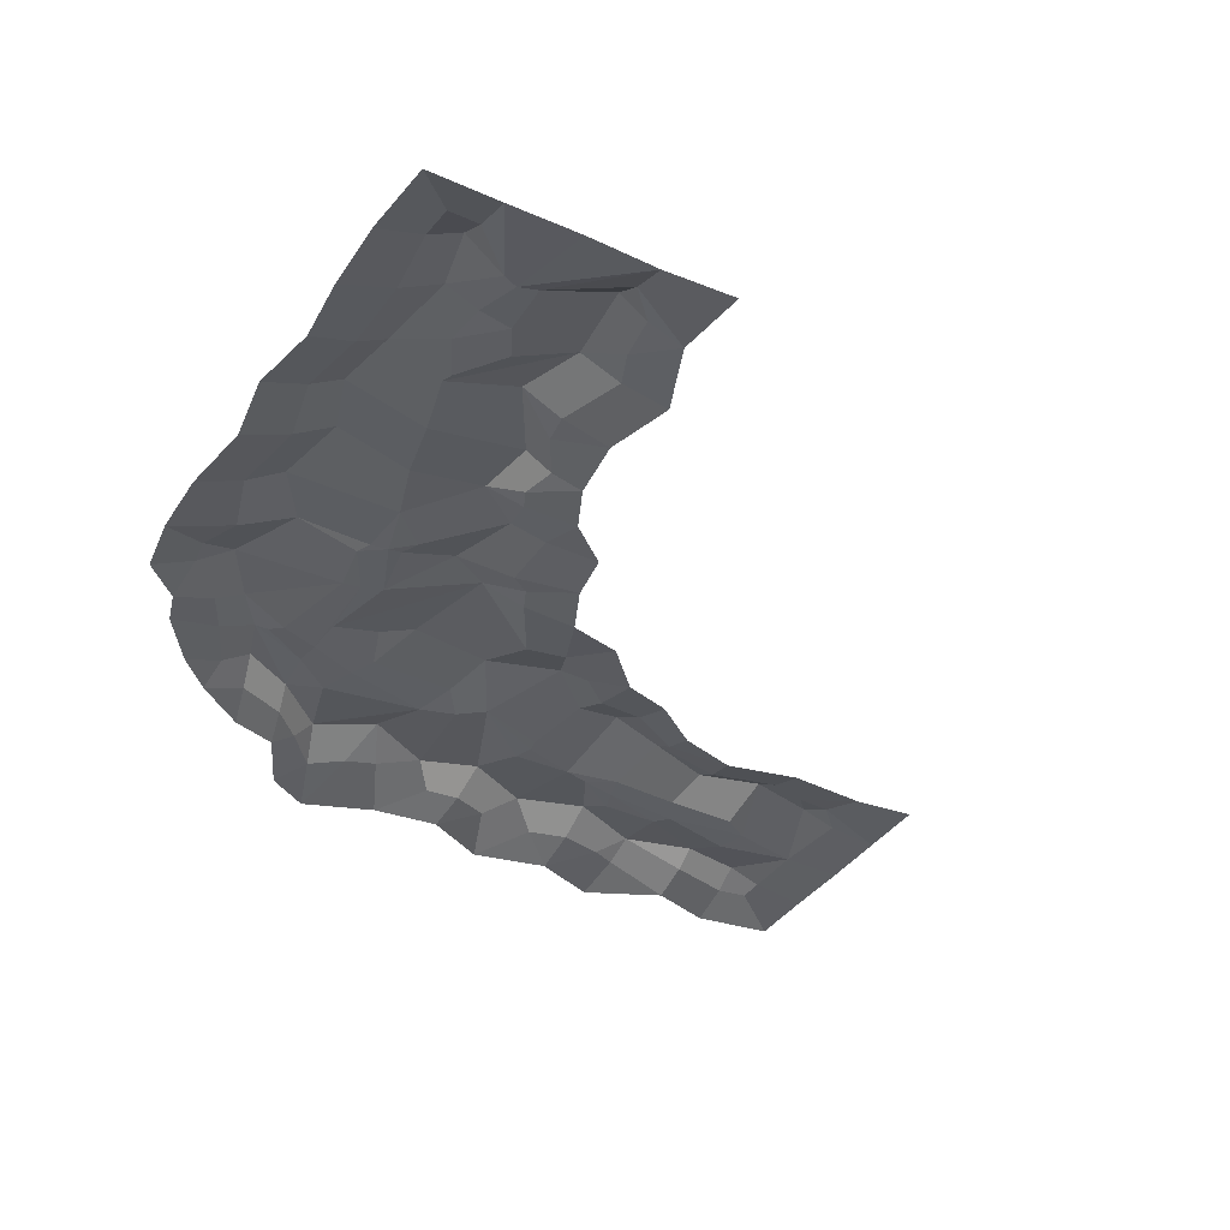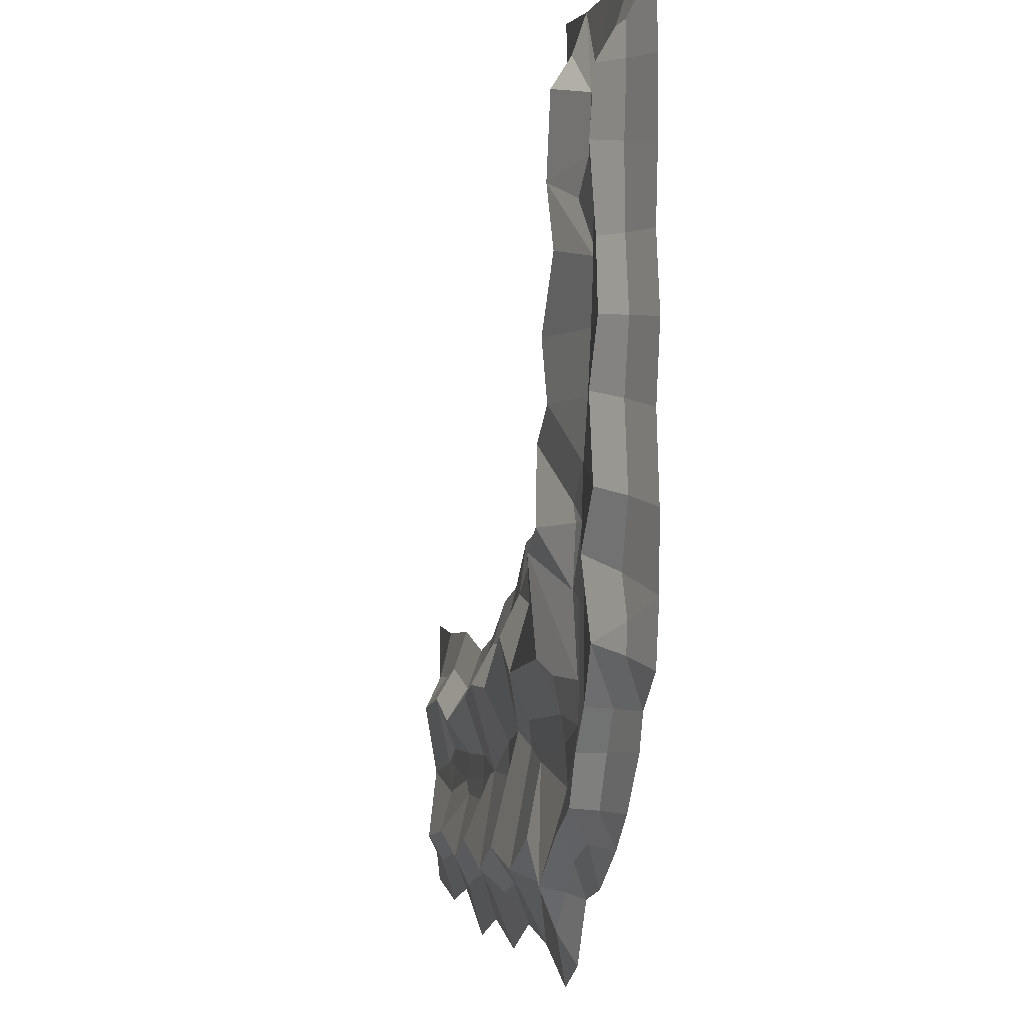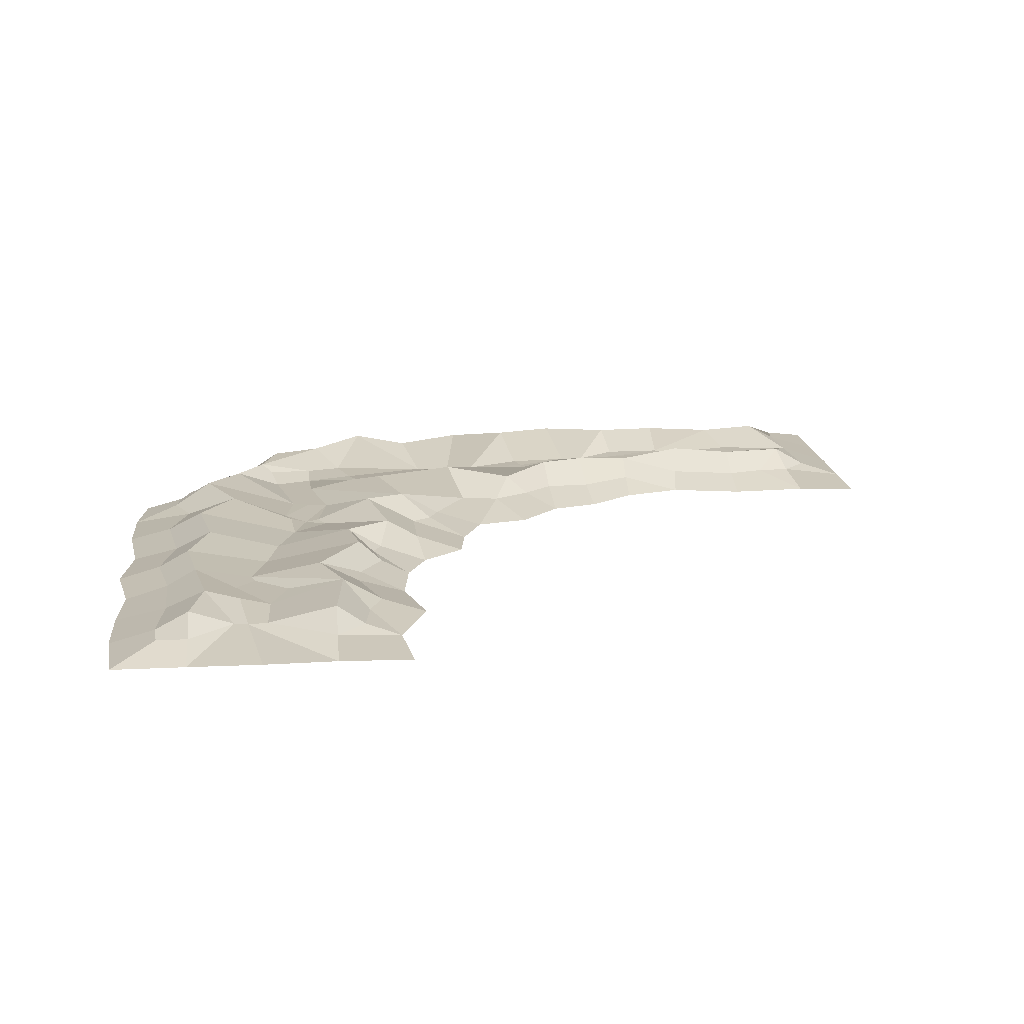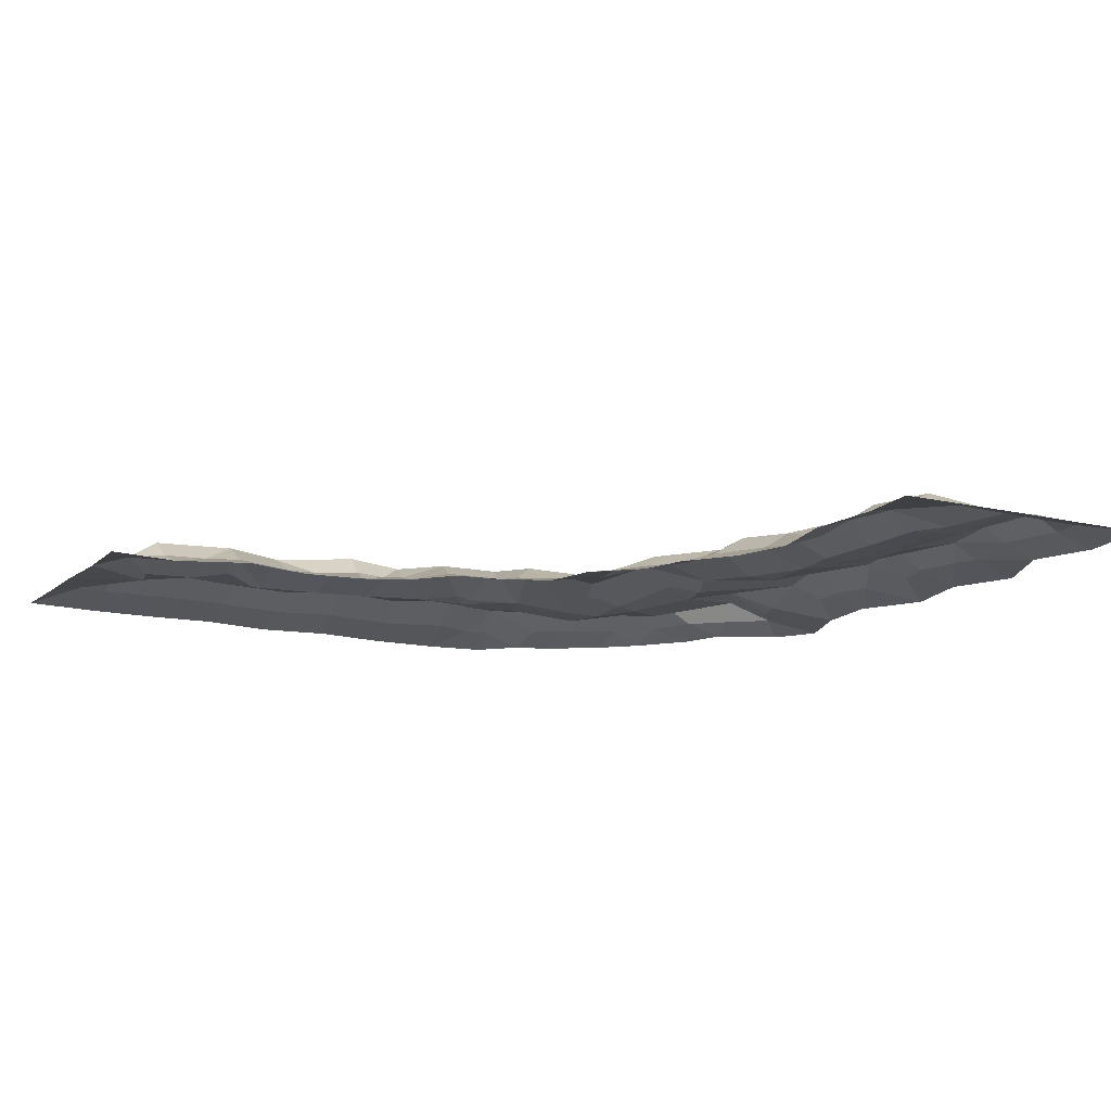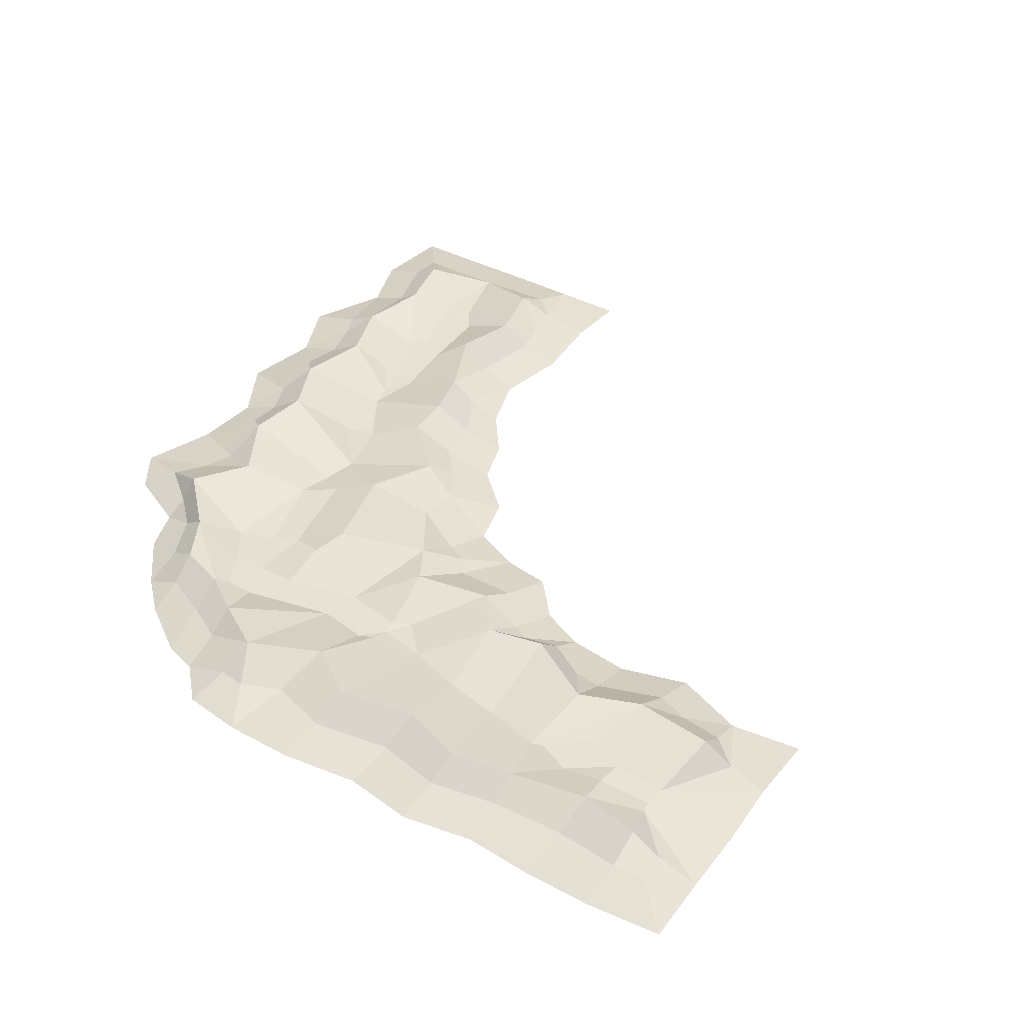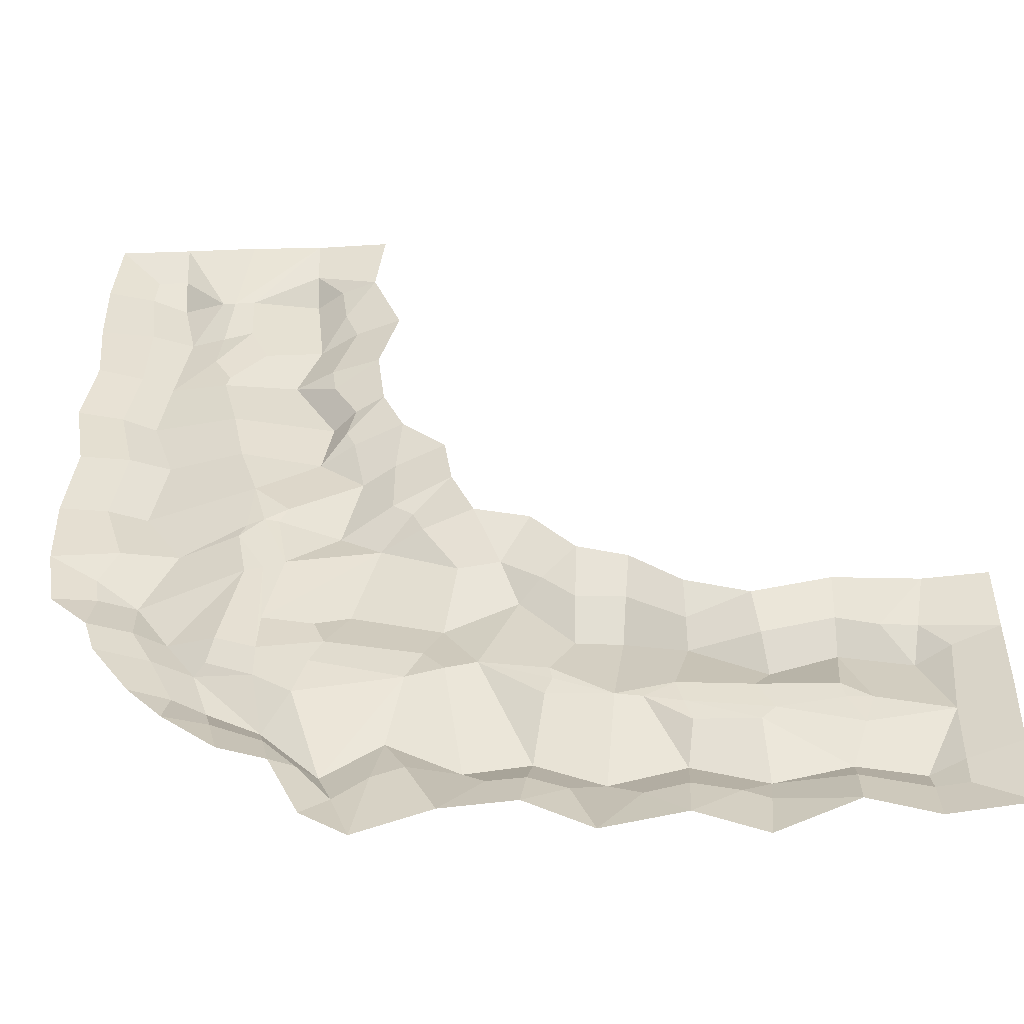
<metadata>
{"format":"obj","ext":"obj","renderer":"f3d","projection":"perspective","resolution":1024,"background":"white","views":[{"elev":-36.9,"azim":-29.8,"up":"+Y"},{"elev":0.2,"azim":-103.2,"up":"+Z"},{"elev":15.6,"azim":-5.8,"up":"+Y"},{"elev":-13.4,"azim":60.9,"up":"+Y"},{"elev":40.0,"azim":-56.8,"up":"+Y"},{"elev":-50.3,"azim":2.4,"up":"+Z"}]}
</metadata>
<code>
o Road_Mud_2
v -0.9914 2e-06 4.987
v 1.008 2e-06 4.989
v -0.9963 0 1.018
v 1.717 1e-06 1.788
v -0.1668 -0 -0.09621
v 1.026 -1e-06 -1.122
v 5.008 0 0.9887
v 5.009 -0 -1.013
v -1.078 1e-06 2.989
v 0.007814 2e-06 4.987
v 1.071 1e-06 3.056
v 0.3371 0.09093 1.37
v 0.5124 -0 -0.4861
v -0.6653 0 0.5322
v 5.013 -0 -0.01128
v 3.066 0 1.01
v 3.008 -0 -1.007
v 3.016 0.08789 -0.002305
v -1.031 2e-06 3.957
v 0.5065 2e-06 4.968
v 1.512 1e-06 2.483
v 0.192 -0 -0.3764
v -0.7388 0 0.7738
v 5.007 -0 -0.5115
v 4.008 0 0.9885
v 2.019 -0 -0.8829
v -1.066 1e-06 1.933
v -0.4925 2e-06 4.984
v 1.149 2e-06 3.979
v 0.724 -0 -0.9332
v -0.4032 0 0.1502
v 5.01 0 0.4902
v 2.388 1e-06 1.372
v 4.007 -0 -0.9421
v 4.008 0.08964 -0.01129
v 2.218 0.09185 0.2315
v 0.3479 0.0936 0.6023
v 0.6913 0.08834 0.458
v 0.05272 0.106 4.028
v 1.564 1e-06 2.135
v 0.3128 0.07692 1.841
v -1.059 1e-06 1.442
v -0.9994 1e-06 2.489
v 1.216 1e-06 2.736
v 1.016 2e-06 3.499
v -0.9941 2e-06 3.489
v -1.036 2e-06 4.456
v 0.9493 2e-06 4.483
v -0.09665 0.07582 4.374
v 1.53 -0 -0.9331
v 2.092 1e-06 1.691
v 2.727 1e-06 1.266
v 2.461 -1e-06 -1.126
v 3.462 -1e-06 -1.199
v 3.489 0 0.8771
v 4.573 0 0.947
v 4.453 -1e-06 -1.093
v 0.343 0.1239 0.3804
v 0.0146 0.1033 2.996
v -0.4803 0.2377 1.149
v 1.188 0.2139 -0.1854
v 1.093 0.2344 1.642
v 1.524 0.2487 0.848
v 3.026 0.2317 -0.4379
v 3.076 0.2157 0.5745
v 0.4178 0.2141 -0.06278
v -0.04719 0.2168 0.4747
v -0.5637 0.2177 3.035
v 0.7052 0.236 2.98
v 0.5651 0.24 3.924
v -0.4003 0.2259 4.053
v -0.5133 0.2324 2.05
v 0.925 0.2156 0.9752
v -0.245 0.2159 0.7656
v 0.06348 0.2251 0.137
v 2.367 0.2292 0.6889
v 2.09 0.2467 -0.3656
v 4.007 0.1941 -0.5032
v 4.008 0.2292 0.4891
v 0.7955 0.2311 -0.4391
v 0.9457 0.2065 2.324
v -0.2604 0.2387 1.659
v 0.8147 0.2471 1.8
v 0.09593 0.101 2.591
v -0.4171 0.2321 2.602
v 0.637 0.2161 2.566
v -0.08997 0.1171 3.412
v 0.4064 0.2345 3.489
v -0.4905 0.2101 3.488
v 0.5078 0.2283 4.489
v -0.4917 0.2184 4.482
v 1.753 0.1355 0.4453
v 2.011 0.2069 1.056
v 1.666 0.2124 -0.4577
v 2.598 0.1028 0.09167
v 2.672 0.2556 0.6889
v 2.533 0.2259 -0.5758
v 3.508 0.1944 -0.6245
v 3.572 0.2405 0.3607
v 4.44 0.2004 -0.5932
v 4.478 0.2174 0.3779
v 1.306 0.09361 1.865
v 4.662 0.09813 -0.1295
v 4.172 0.0936 -0.01272
v 3.574 0.0936 -0.07524
v 4.108 0.0936 -0.2218
v 4.702 0.0936 0.4251
v 4.281 0.0936 0.6345
v 4.008 0.0936 0.7101
v 3.98 0.0936 0.1146
v 4.518 0.0936 0.617
v 1.375 0.09361 1.708
v 1.121 0.0936 -0.5725
v 0.8982 0.0936 -0.7438
v 0.6692 0.0936 -0.4601
v 0.4569 0.0936 -0.2379
v 2.774 0.0936 0.05207
v 4.658 0.0936 -0.5618
v 0.6005 0.0936 0.1898
v 3.071 0.0936 0.7561
v 0.4817 0.0936 1.419
v 0.4097 0.09361 1.833
v 1.171 0.09361 2.387
v 0.8786 0.09361 2.637
v 0.1194 0.0936 -0.08631
v 0.02709 0.1633 0.5439
v 0.468 0.09361 1.959
v 0.2233 0.09543 2.194
v 0.07833 0.0936 0.7004
v -0.6271 0.09361 1.559
v 0.1519 0.09361 1.701
v -0.7612 0.09361 1.998
v 0.7776 0.0936 0.6342
v 1.17 0.09361 1.959
v 0.8714 0.09361 3.015
v 0.7067 0.09361 3.293
v 0.8181 0.09361 2.77
v 0.1971 0.09361 1.804
v 0.03936 0.09361 4.4
v 1.408 0.1448 0.5479
v -0.7801 0.09361 3.015
v 0.1775 0.1383 3.784
v 0.7424 0.09361 4.182
v 0.7025 0.09361 4.486
v 0.8344 0.09361 3.949
v -0.6757 0.09361 4.011
v -0.6947 0.09361 3.488
v -0.06415 0.1114 3.492
v -0.7217 0.09361 4.471
v -0.6778 0.09361 2.551
v 0.6821 0.09361 3.493
v -0.1909 0.09361 4.4
v -0.1602 0.1538 4.027
v -0.1942 0.1426 3.744
v -0.745 0.0936 1.283
v -0.4921 0.09361 4.694
v -0.7027 0.09361 4.695
v 0.5072 0.09361 4.7
v 0.6948 0.1671 0.885
v 1.3 0.0936 0.2875
v 0.3626 0.0936 0.878
v 1.548 0.0936 0.358
v 1.616 0.0936 1.295
v 1.33 0.0936 -0.4943
v -0.7165 0.0936 1.089
v 1.894 0.0936 1.348
v -0.451 0.0936 0.769
v 0.215 0.0936 1.345
v 2.309 0.0936 -0.7098
v 2.056 0.0936 -0.6101
v 2.202 0.0936 0.3288
v 2.699 0.0936 0.9697
v 2.376 0.0936 0.9913
v -0.1395 0.0936 0.1428
v 2.169 0.0936 0.1008
v -0.3062 0.0936 0.4988
v 3.534 0.0936 0.5994
v 3.464 0.0936 0.1292
v 2.161 0.0936 1.182
v 3.066 0.0936 -0.1604
v 2.974 0.0936 0.1663
v 3.483 0.0936 -0.1685
v 2.74 0.0936 -0.7639
v 3.323 0.0936 -0.7665
v 1.81 0.0936 -0.6322
v 3.018 0.0936 -0.6923
v 4.007 0.0936 -0.6658
v 4.445 0.0936 -0.7855
v 3.491 0.0936 -0.8379
v 4.659 0.0936 -0.7549
g Road_Mud_2_Road_Mud_2_CollorMaterial
f 102 134 40
f 43 150 132 27
f 131 41 121 12
f 31 14 176 174
f 138 41 131
f 143 144 48
f 166 51 33 179
f 161 12 121
f 165 23 3
f 174 5 31
f 117 181 18
f 171 36 92
f 33 173 179
f 148 154 39 142
f 57 190 8
f 189 34 54
f 188 57 34 187
f 13 116 115
f 119 38 160
f 44 124 137 11
f 128 127 41
f 137 135 11
f 146 19 47 149
f 55 25 109 177
f 52 16 120 172
f 154 153 39
f 28 152 156
f 25 56 108 109
f 158 48 144
f 49 10 20
f 39 153 49 139
f 160 140 162
f 169 53 26
f 36 171 95
f 157 149 47 1
f 35 110 104
f 30 13 115 114
f 37 129 168 12
f 113 6 114
f 18 180 117
f 110 35 105 178
f 131 12 168
f 45 136 151
f 40 134 123 21
f 42 130 155
f 56 7 32 111
f 45 151 145 29
f 186 17 183
f 26 185 170
f 92 36 175
f 105 35 106
f 44 21 123
f 122 41 127
f 128 41 138
f 157 28 156
f 139 20 158
f 26 170 169
f 175 36 95
f 18 182 180
f 17 186 184
f 106 35 104
f 108 56 111
f 24 8 190 118
f 103 15 24 118
f 46 147 141 9
f 130 42 27 132
f 147 46 19 146
f 45 11 135 136
f 50 6 113 164
f 58 37 38 119
f 167 176 14 23
f 158 20 2 48
f 52 172 173 33
f 49 152 28 10
f 3 42 155 165
f 103 107 32 15
f 160 38 133 140
f 4 112 102 40
f 37 161 159 133
f 29 145 143 48
f 163 112 4 166
f 54 17 184 189
f 116 13 22 125
f 178 105 18 181
f 114 6 30
f 32 107 111
f 161 37 12
f 183 17 53
f 185 26 50
f 57 188 190
f 41 122 121
f 133 38 37
f 125 22 5
f 157 1 28
f 139 49 20
f 166 4 51
f 120 16 55
f 18 105 182
f 141 150 43 9
f 128 138 82 72
f 167 74 67 176
f 134 102 62 83
f 88 69 59 87
f 184 186 64 98
f 76 173 172 96
f 75 125 5 174
f 150 85 72 132
f 95 117 64 97
f 81 123 134 83
f 66 116 125 75
f 94 185 50 164
f 175 95 97 77
f 150 141 68 85
f 67 75 174 176
f 94 162 92 77
f 93 63 163 166
f 99 79 110 178
f 65 99 178 181
f 93 76 171 92
f 70 145 151 88
f 71 152 49 153
f 63 140 133 73
f 64 186 183 97
f 100 188 187 78
f 84 128 72 85
f 132 72 82 130
f 77 170 185 94
f 160 162 94 61
f 81 124 44 123
f 128 86 81 127
f 76 96 95 171
f 114 115 80
f 101 111 107
f 103 118 100
f 131 168 60 82
f 60 155 130 82
f 126 74 129
f 98 187 34 189
f 106 103 100 78
f 136 69 88
f 120 65 96 172
f 90 143 70
f 152 71 91
f 60 165 155
f 121 62 161
f 103 104 79 101
f 67 66 75
f 95 181 117
f 163 63 73 62
f 173 93 179
f 89 147 146 71
f 182 78 98
f 169 97 183 53
f 80 116 66
f 119 66 58
f 160 80 119
f 121 122 83
f 128 84 86
f 147 89 68 141
f 95 96 65 181
f 182 105 106 78
f 69 137 86
f 70 39 139 90
f 142 87 148
f 58 126 129 37
f 71 154 89
f 152 91 156
f 100 118 190 188
f 144 90 158
f 113 61 164
f 140 92 162
f 60 167 23 165
f 91 71 146 149
f 177 99 65
f 177 65 120 55
f 98 189 184
f 79 104 110
f 156 91 149 157
f 79 108 101
f 62 102 112
f 80 113 114
f 64 117 180
f 88 151 136
f 70 143 145
f 98 64 180 182
f 159 73 133
f 159 62 73
f 163 62 112
f 129 74 168
f 67 58 66
f 77 97 169 170
f 175 77 92
f 103 101 107
f 119 80 66
f 61 80 160
f 83 127 81
f 86 137 124
f 177 109 79 99
f 86 84 59 69
f 88 87 70
f 148 89 154
f 158 90 139
f 61 94 164
f 179 93 166
f 92 63 93
f 59 84 85 68
f 87 59 68 89
f 111 101 108
f 168 74 60
f 121 83 62
f 126 67 74
f 82 138 131
f 136 135 69
f 90 144 143
f 173 76 93
f 80 115 116
f 81 86 124
f 69 135 137
f 142 70 87
f 71 153 154
f 140 63 92
f 79 109 108
f 80 61 113
f 58 67 126
f 70 142 39
f 159 161 62
f 60 74 167
f 98 78 187
f 83 122 127
f 148 87 89
f 106 104 103

</code>
